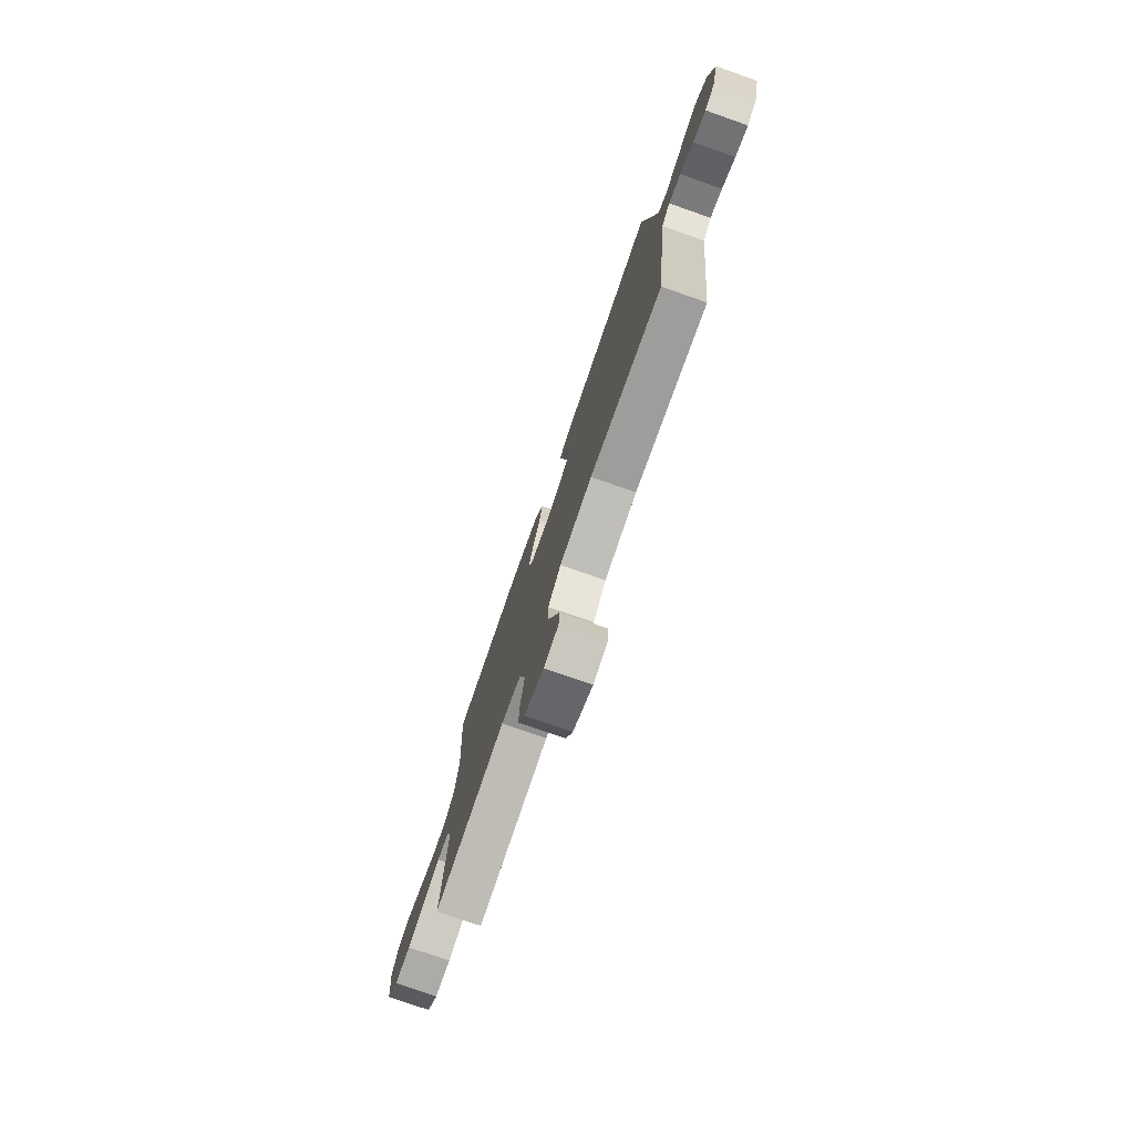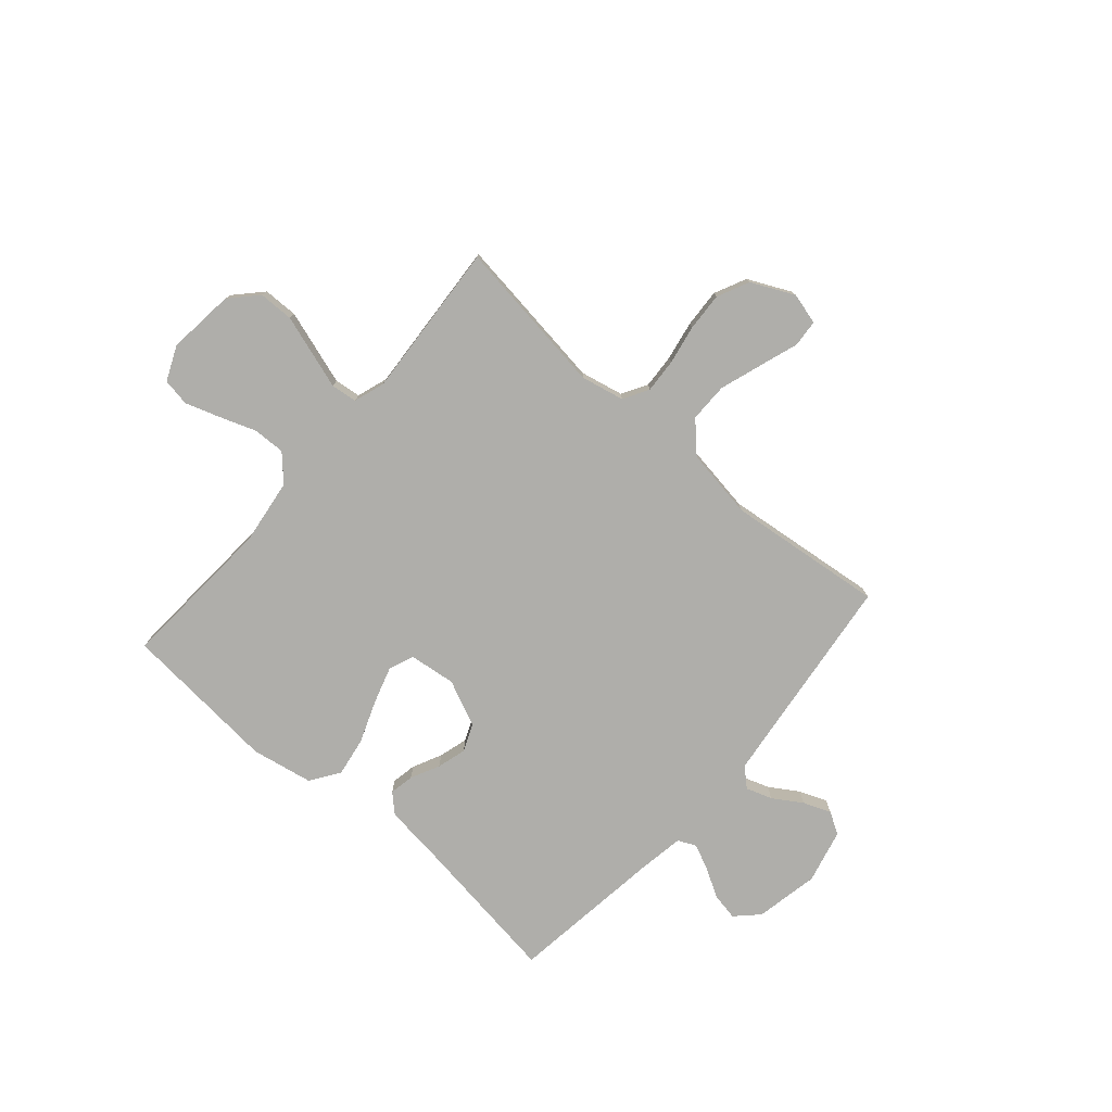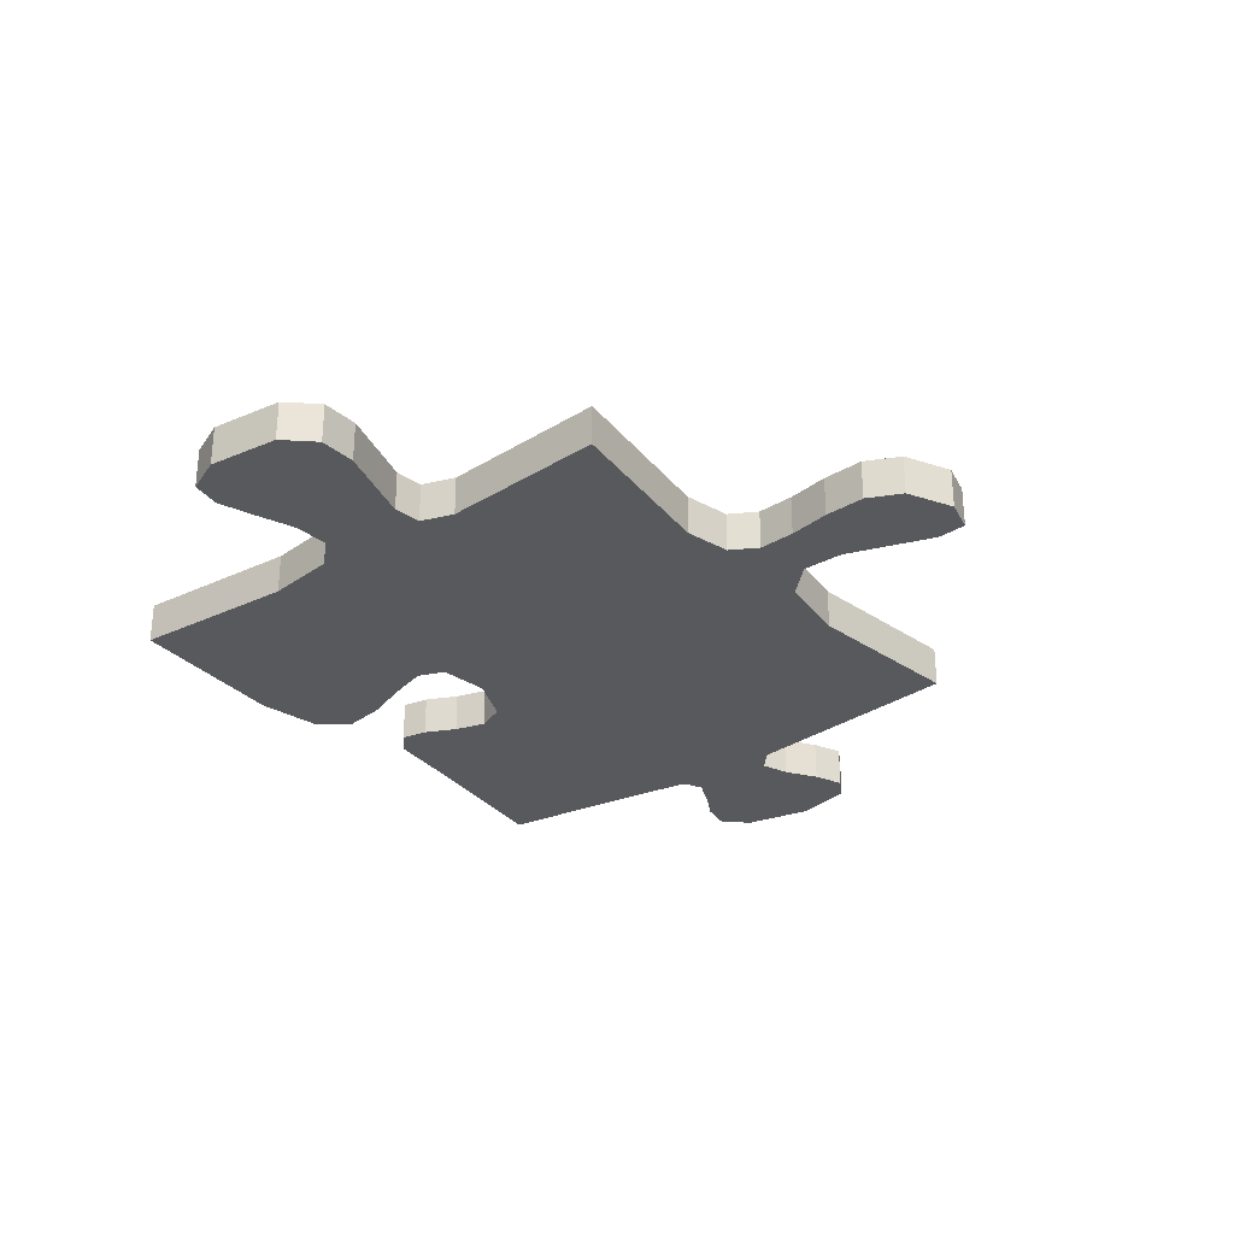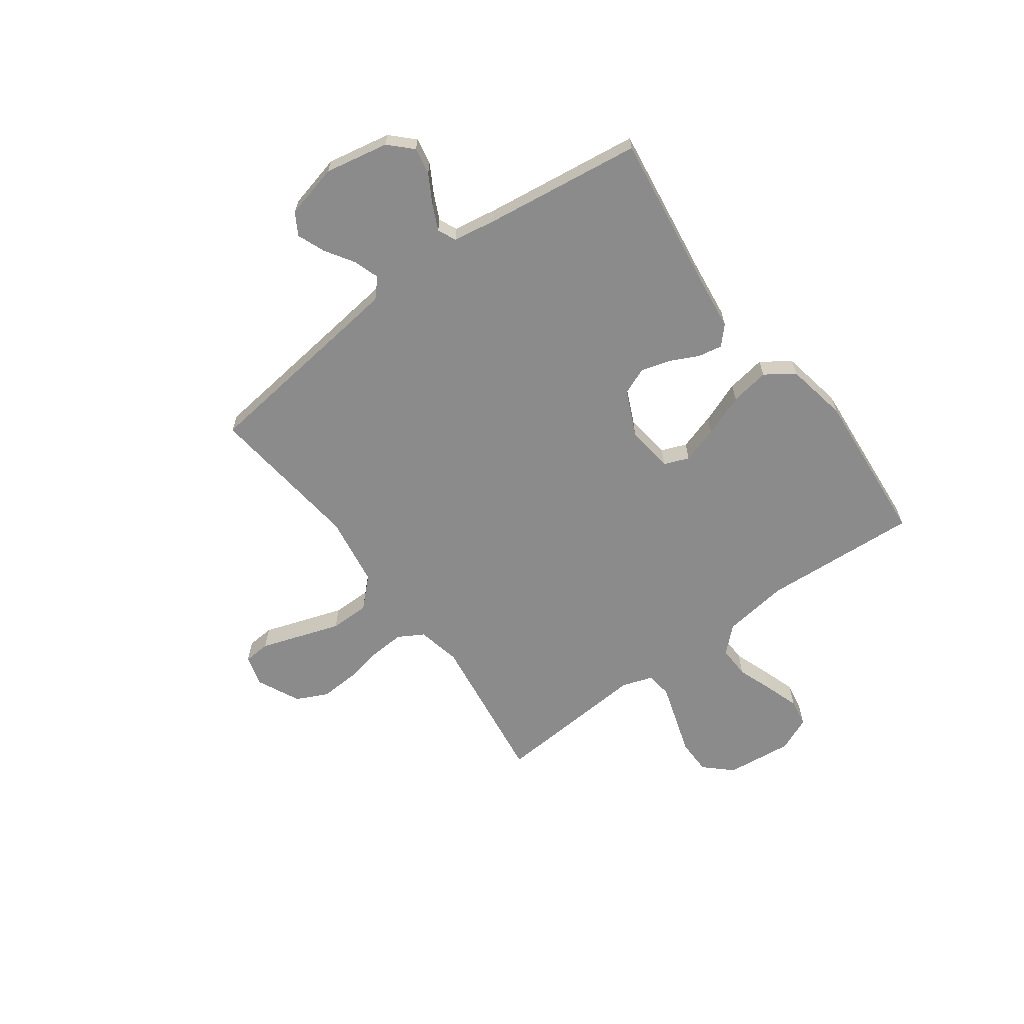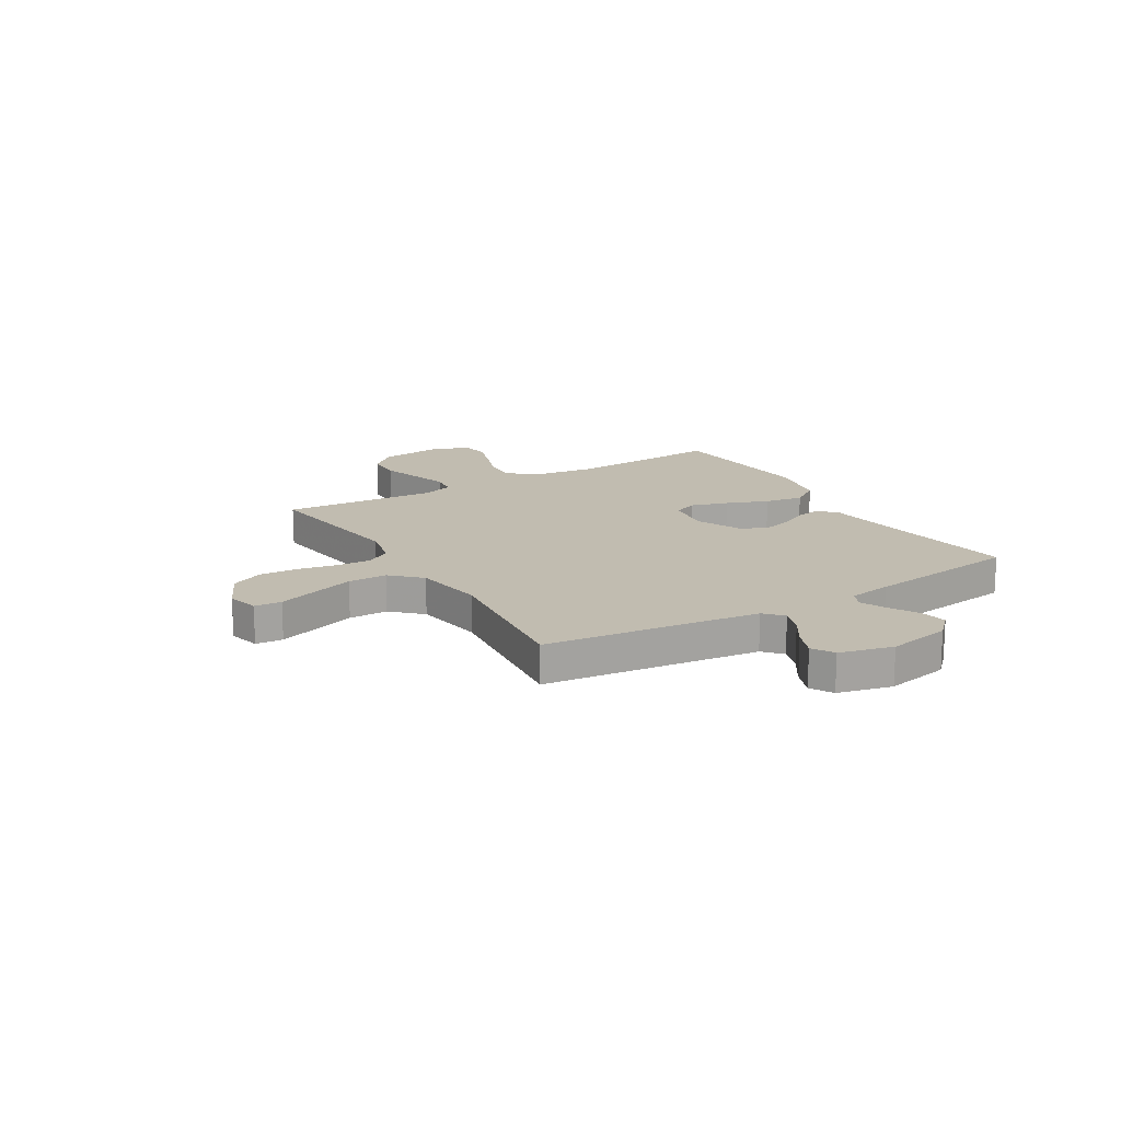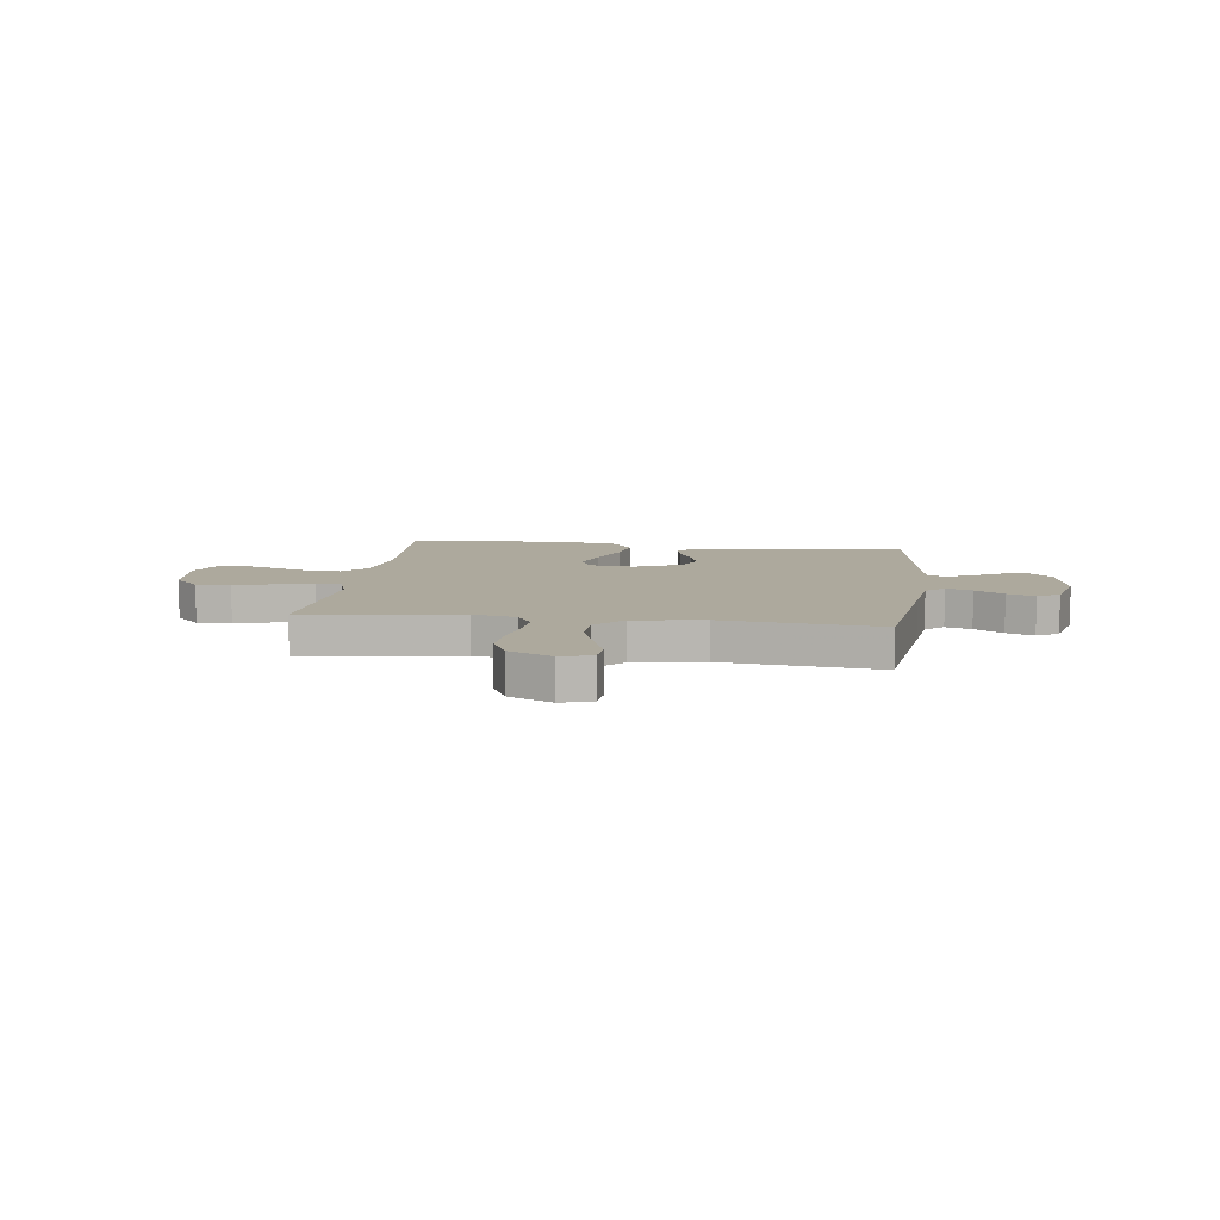
<metadata>
{"format":"obj","ext":"obj","renderer":"f3d","projection":"perspective","resolution":1024,"background":"white","views":[{"elev":-77.1,"azim":-109.3,"up":"+Z"},{"elev":-77.6,"azim":139.0,"up":"+Y"},{"elev":-29.5,"azim":128.4,"up":"+Y"},{"elev":-63.9,"azim":-53.7,"up":"+Y"},{"elev":16.5,"azim":-120.9,"up":"+Y"},{"elev":8.8,"azim":-172.6,"up":"+Y"}]}
</metadata>
<code>
v 0.5 0.07 0.5
v 0.481 0.07 0.2
v 0.498 0.07 0.074
v 0.543 0.07 0.026
v 0.605 0.07 0.028
v 0.674 0.07 0.053
v 0.74 0.07 0.075
v 0.793 0.07 0.066
v 0.822 0.07 0
v 0.808 0.07 -0.129
v 0.76 0.07 -0.18
v 0.693 0.07 -0.181
v 0.618 0.07 -0.157
v 0.549 0.07 -0.135
v 0.499 0.07 -0.141
v 0.479 0.07 -0.2
v 0.5 0.07 -0.5
v 0.2 0.07 -0.459
v 0.117 0.07 -0.477
v 0.089 0.07 -0.525
v 0.093 0.07 -0.591
v 0.107 0.07 -0.666
v 0.111 0.07 -0.74
v 0.082 0.07 -0.801
v 0 0.07 -0.84
v -0.06 0.07 -0.824
v -0.064 0.07 -0.772
v -0.039 0.07 -0.698
v -0.012 0.07 -0.617
v -0.012 0.07 -0.542
v -0.065 0.07 -0.487
v -0.2 0.07 -0.466
v -0.5 0.07 -0.5
v -0.536 0.07 -0.2
v -0.55 0.07 -0.087
v -0.585 0.07 -0.055
v -0.635 0.07 -0.072
v -0.69 0.07 -0.107
v -0.743 0.07 -0.128
v -0.785 0.07 -0.103
v -0.81 0.07 0
v -0.786 0.07 0.122
v -0.744 0.07 0.164
v -0.692 0.07 0.154
v -0.638 0.07 0.123
v -0.589 0.07 0.1
v -0.554 0.07 0.116
v -0.54 0.07 0.2
v -0.5 0.07 0.5
v -0.2 0.07 0.458
v -0.093 0.07 0.445
v -0.058 0.07 0.412
v -0.067 0.07 0.365
v -0.094 0.07 0.31
v -0.11 0.07 0.254
v -0.088 0.07 0.202
v 0 0.07 0.162
v 0.09 0.07 0.173
v 0.109 0.07 0.221
v 0.087 0.07 0.292
v 0.056 0.07 0.373
v 0.044 0.07 0.448
v 0.082 0.07 0.503
v 0.2 0.07 0.525
v 0.5 0 0.5
v 0.481 0 0.2
v 0.498 0 0.074
v 0.543 0 0.026
v 0.605 0 0.028
v 0.674 0 0.053
v 0.74 0 0.075
v 0.793 0 0.066
v 0.822 0 0
v 0.808 0 -0.129
v 0.76 0 -0.18
v 0.693 0 -0.181
v 0.618 0 -0.157
v 0.549 0 -0.135
v 0.499 0 -0.141
v 0.479 0 -0.2
v 0.5 0 -0.5
v 0.2 0 -0.459
v 0.117 0 -0.477
v 0.089 0 -0.525
v 0.093 0 -0.591
v 0.107 0 -0.666
v 0.111 0 -0.74
v 0.082 0 -0.801
v 0 0 -0.84
v -0.06 0 -0.824
v -0.064 0 -0.772
v -0.039 0 -0.698
v -0.012 0 -0.617
v -0.012 0 -0.542
v -0.065 0 -0.487
v -0.2 0 -0.466
v -0.5 0 -0.5
v -0.536 0 -0.2
v -0.55 0 -0.087
v -0.585 0 -0.055
v -0.635 0 -0.072
v -0.69 0 -0.107
v -0.743 0 -0.128
v -0.785 0 -0.103
v -0.81 0 0
v -0.786 0 0.122
v -0.744 0 0.164
v -0.692 0 0.154
v -0.638 0 0.123
v -0.589 0 0.1
v -0.554 0 0.116
v -0.54 0 0.2
v -0.5 0 0.5
v -0.2 0 0.458
v -0.093 0 0.445
v -0.058 0 0.412
v -0.067 0 0.365
v -0.094 0 0.31
v -0.11 0 0.254
v -0.088 0 0.202
v 0 0 0.162
v 0.09 0 0.173
v 0.109 0 0.221
v 0.087 0 0.292
v 0.056 0 0.373
v 0.044 0 0.448
v 0.082 0 0.503
v 0.2 0 0.525
f 64 1 2
f 63 64 2
f 62 63 2
f 61 62 2
f 60 61 2
f 59 60 2 3
f 58 59 3 4
f 57 58 4
f 52 53 54
f 51 52 54
f 50 51 54
f 50 54 55
f 49 50 55
f 48 49 55
f 47 48 55 56
f 43 44 45
f 42 43 45
f 41 42 45
f 40 41 45
f 39 40 45
f 38 39 45
f 37 38 45
f 36 37 45 46
f 47 56 57
f 46 47 57
f 36 46 57
f 35 36 57
f 26 27 28
f 25 26 28
f 24 25 28
f 23 24 28
f 22 23 28
f 21 22 28
f 20 21 28 29
f 19 20 29 30
f 16 17 18
f 15 16 18 19
f 11 12 13
f 10 11 13
f 9 10 13
f 8 9 13
f 7 8 13
f 6 7 13
f 5 6 13
f 4 5 13 14
f 4 14 15
f 57 4 15
f 35 57 15
f 34 35 15
f 15 19 30 31
f 15 31 32
f 15 32 33 34
f 66 65 128
f 66 128 127
f 66 127 126
f 66 126 125
f 66 125 124
f 67 66 124 123
f 68 67 123 122
f 68 122 121
f 118 117 116
f 118 116 115
f 118 115 114
f 119 118 114
f 119 114 113
f 119 113 112
f 120 119 112 111
f 109 108 107
f 109 107 106
f 109 106 105
f 109 105 104
f 109 104 103
f 109 103 102
f 109 102 101
f 110 109 101 100
f 121 120 111
f 121 111 110
f 121 110 100
f 121 100 99
f 92 91 90
f 92 90 89
f 92 89 88
f 92 88 87
f 92 87 86
f 92 86 85
f 93 92 85 84
f 94 93 84 83
f 82 81 80
f 83 82 80 79
f 77 76 75
f 77 75 74
f 77 74 73
f 77 73 72
f 77 72 71
f 77 71 70
f 77 70 69
f 78 77 69 68
f 79 78 68
f 79 68 121
f 79 121 99
f 79 99 98
f 95 94 83 79
f 96 95 79
f 98 97 96 79
f 1 65 66 2
f 2 66 67 3
f 3 67 68 4
f 4 68 69 5
f 5 69 70 6
f 6 70 71 7
f 7 71 72 8
f 8 72 73 9
f 9 73 74 10
f 10 74 75 11
f 11 75 76 12
f 12 76 77 13
f 13 77 78 14
f 14 78 79 15
f 15 79 80 16
f 16 80 81 17
f 17 81 82 18
f 18 82 83 19
f 19 83 84 20
f 20 84 85 21
f 21 85 86 22
f 22 86 87 23
f 23 87 88 24
f 24 88 89 25
f 25 89 90 26
f 26 90 91 27
f 27 91 92 28
f 28 92 93 29
f 29 93 94 30
f 30 94 95 31
f 31 95 96 32
f 32 96 97 33
f 33 97 98 34
f 34 98 99 35
f 35 99 100 36
f 36 100 101 37
f 37 101 102 38
f 38 102 103 39
f 39 103 104 40
f 40 104 105 41
f 41 105 106 42
f 42 106 107 43
f 43 107 108 44
f 44 108 109 45
f 45 109 110 46
f 46 110 111 47
f 47 111 112 48
f 48 112 113 49
f 49 113 114 50
f 50 114 115 51
f 51 115 116 52
f 52 116 117 53
f 53 117 118 54
f 54 118 119 55
f 55 119 120 56
f 56 120 121 57
f 57 121 122 58
f 58 122 123 59
f 59 123 124 60
f 60 124 125 61
f 61 125 126 62
f 62 126 127 63
f 63 127 128 64
f 64 128 65 1

</code>
